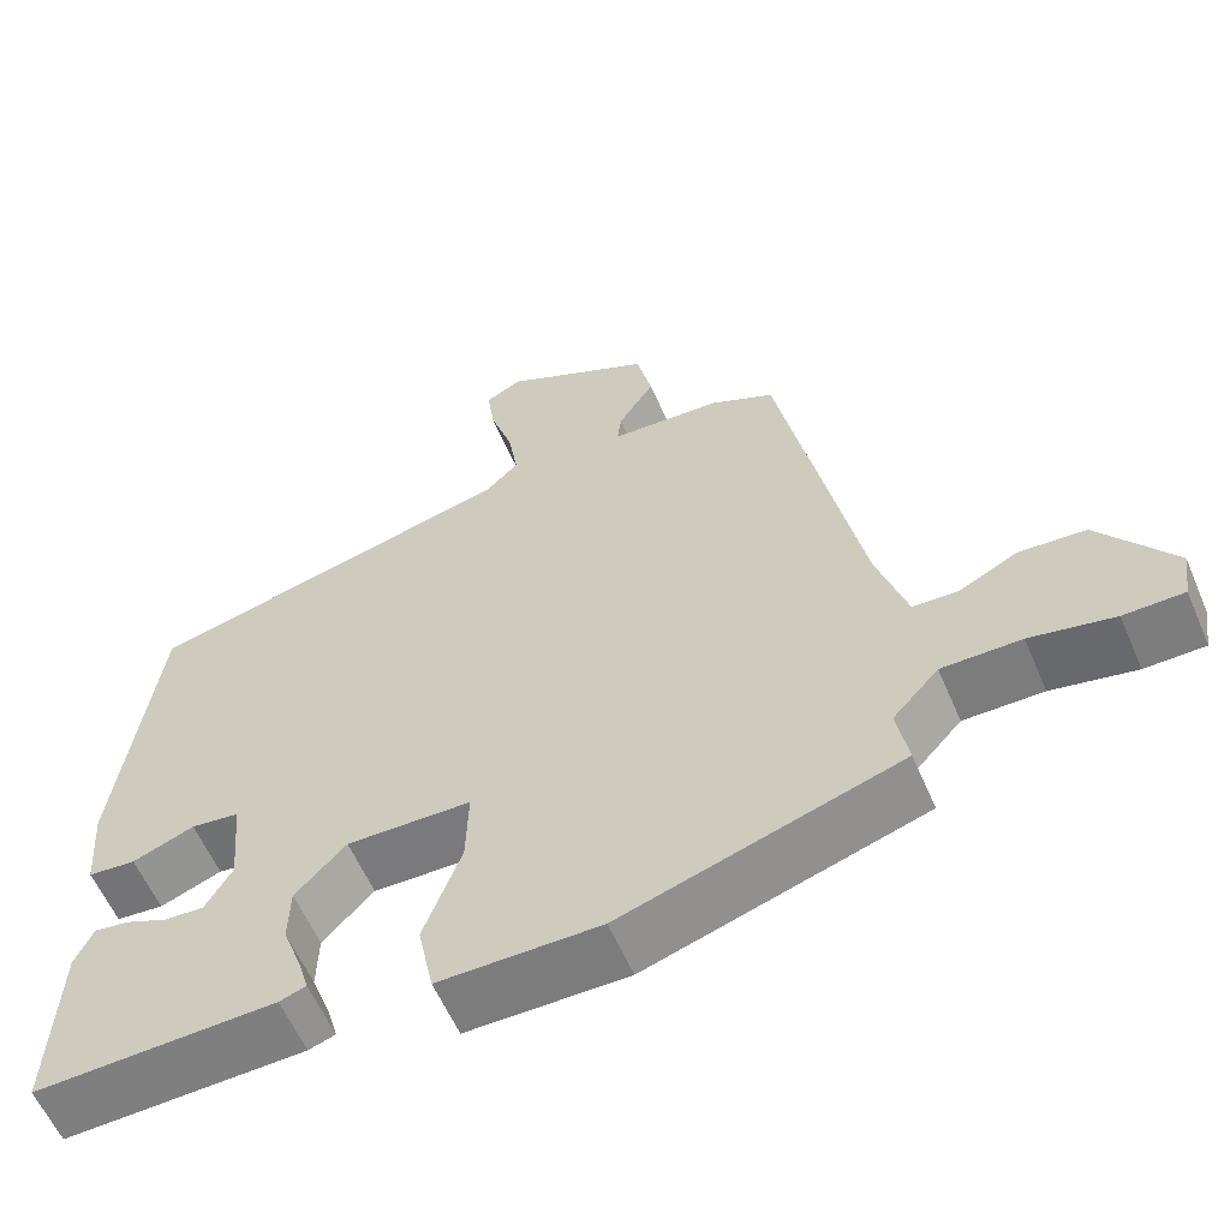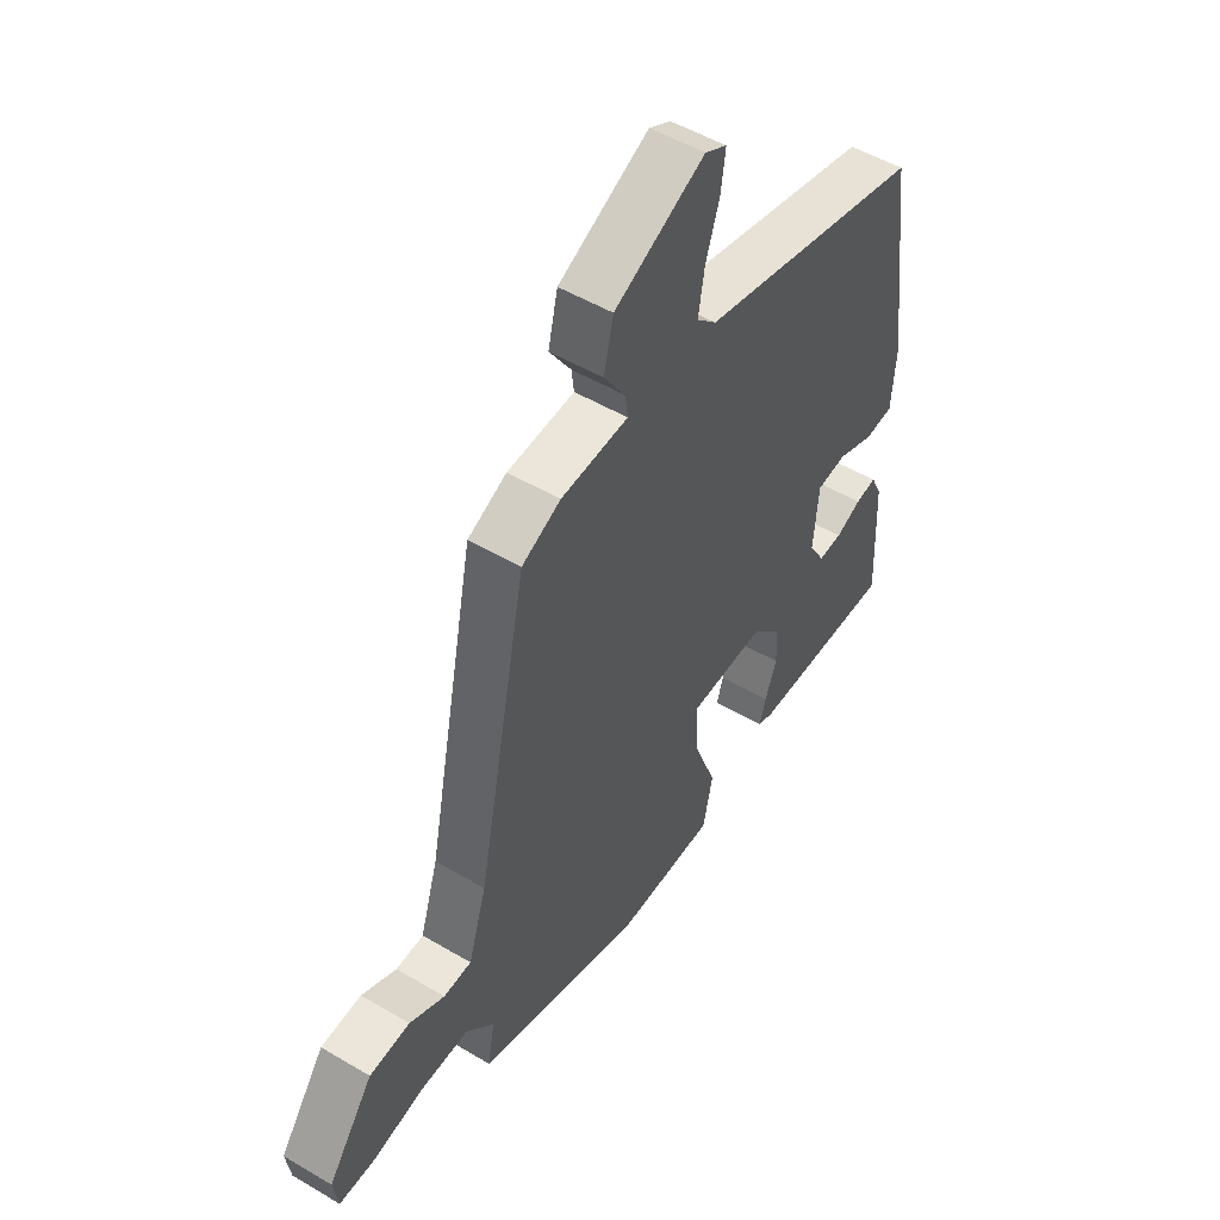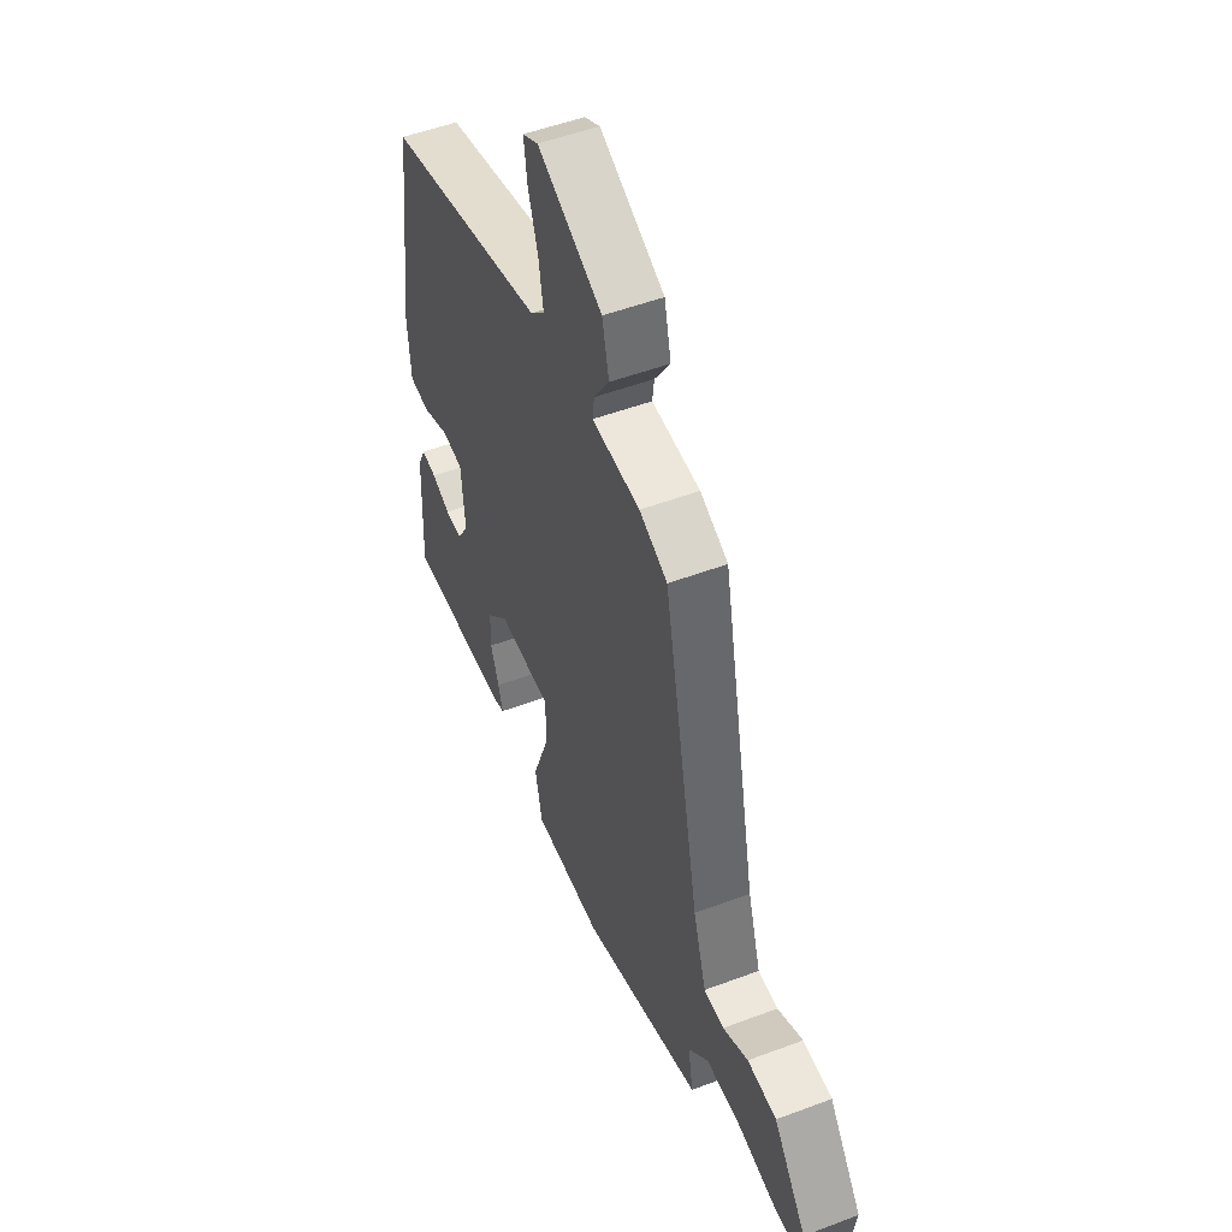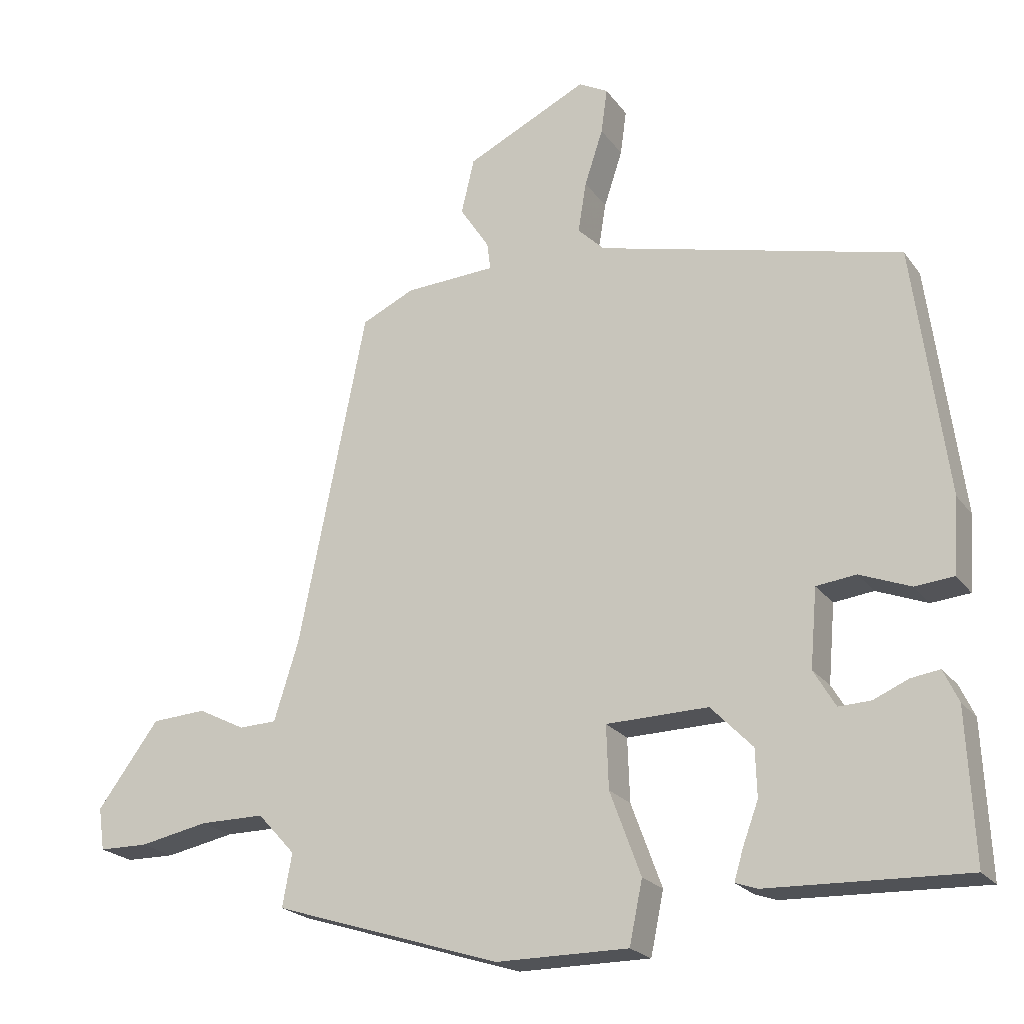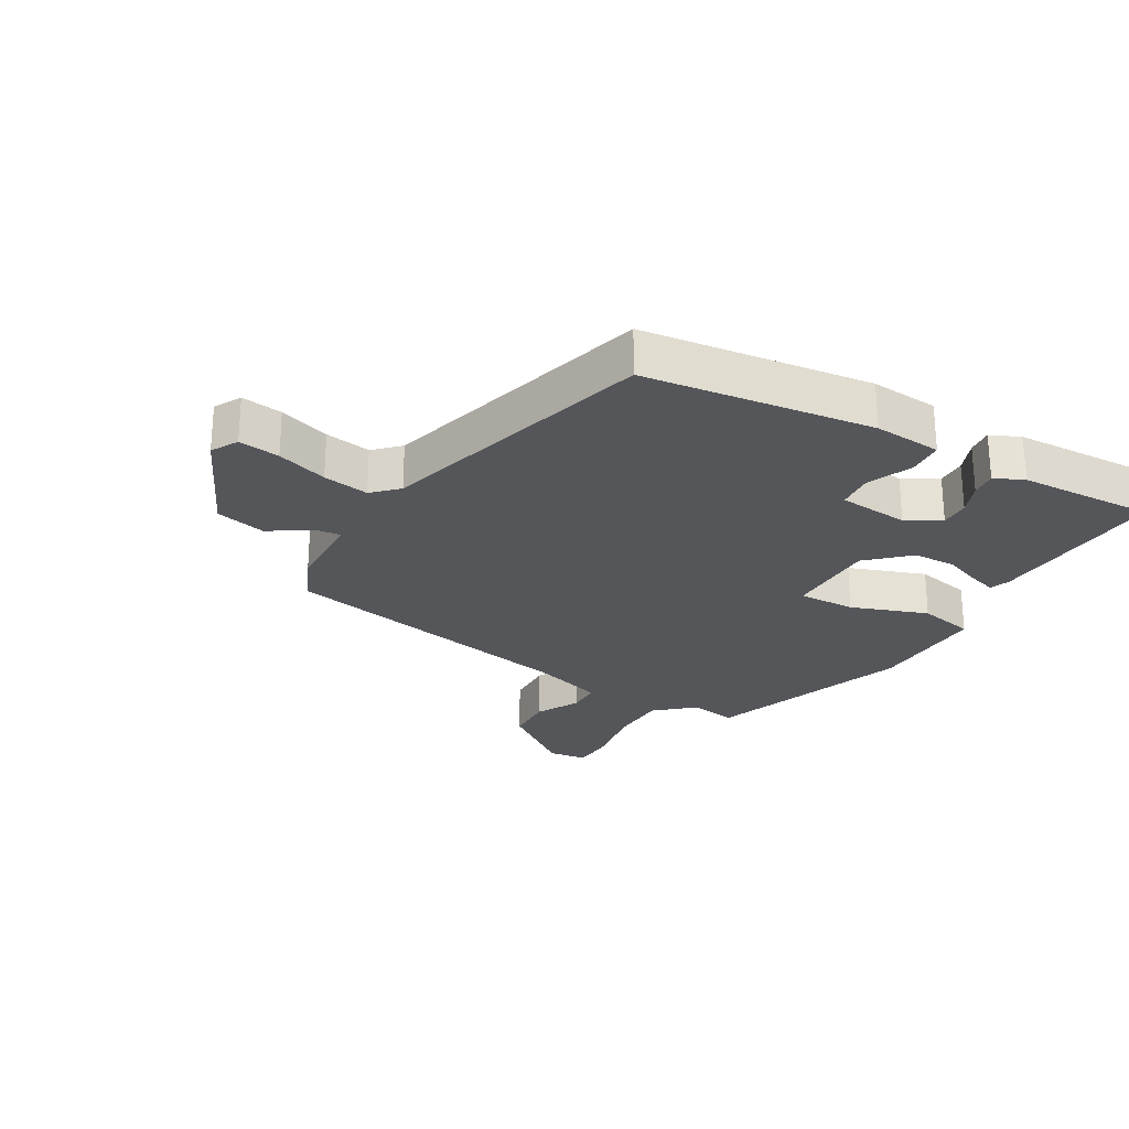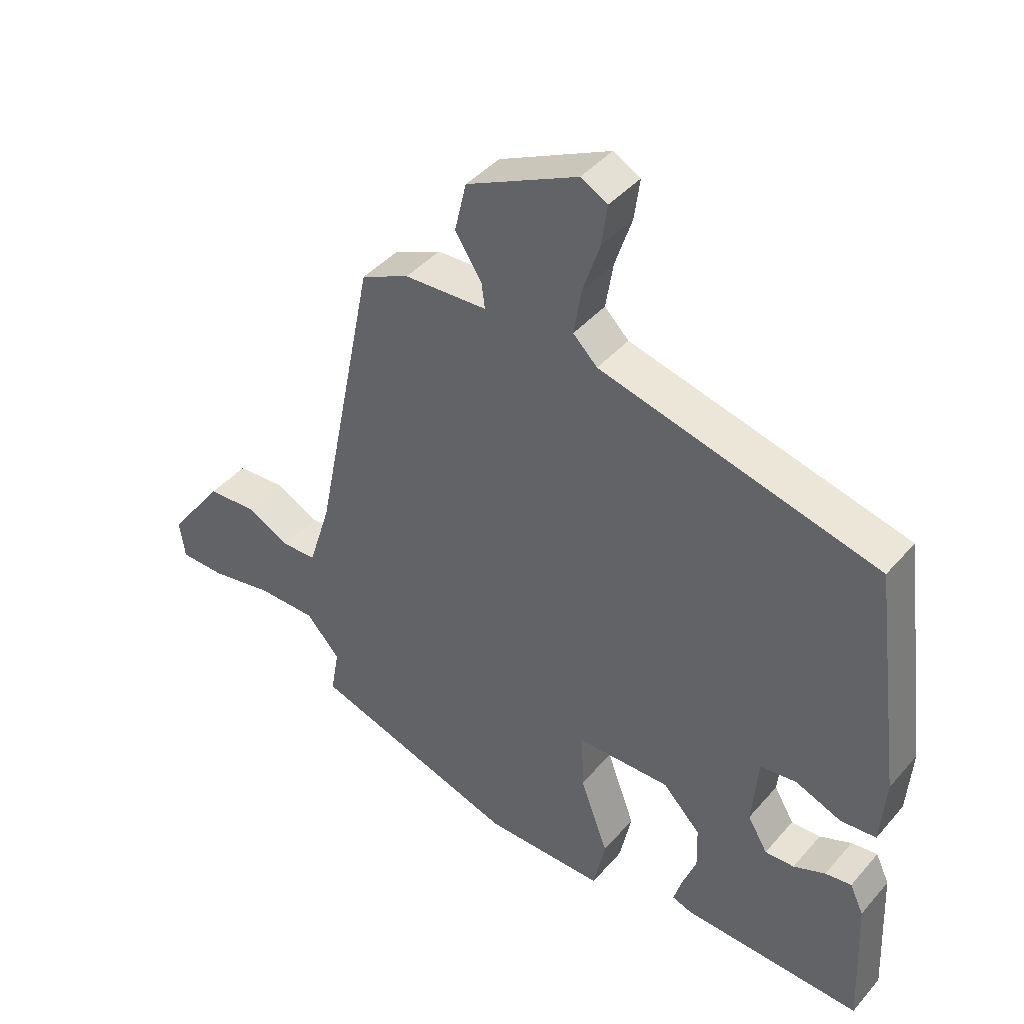
<metadata>
{"format":"obj","ext":"obj","renderer":"f3d","projection":"perspective","resolution":1024,"background":"white","views":[{"elev":-58.8,"azim":-156.9,"up":"+Z"},{"elev":51.2,"azim":-57.2,"up":"+Z"},{"elev":51.3,"azim":-112.2,"up":"+Z"},{"elev":-21.9,"azim":26.3,"up":"+Z"},{"elev":-25.3,"azim":59.2,"up":"+Y"},{"elev":42.4,"azim":37.2,"up":"+Z"}]}
</metadata>
<code>
v -0.385 0.07 0.454
v -0.308 0.07 0.49
v -0.175 0.07 0.497
v -0.18 0.07 0.537
v -0.223 0.07 0.603
v -0.204 0.07 0.684
v -0.026 0.07 0.77
v 0.017 0.07 0.747
v 0.008 0.07 0.681
v -0.019 0.07 0.599
v -0.031 0.07 0.525
v 0.008 0.07 0.487
v 0.453 0.07 0.376
v 0.501 0.07 0.011
v 0.493 0.07 -0.098
v 0.436 0.07 -0.103
v 0.362 0.07 -0.074
v 0.304 0.07 -0.081
v 0.294 0.07 -0.195
v 0.326 0.07 -0.249
v 0.373 0.07 -0.247
v 0.424 0.07 -0.225
v 0.466 0.07 -0.219
v 0.488 0.07 -0.266
v 0.498 0.07 -0.484
v 0.209 0.07 -0.474
v 0.177 0.07 -0.463
v 0.19 0.07 -0.419
v 0.213 0.07 -0.357
v 0.211 0.07 -0.288
v 0.15 0.07 -0.225
v 0.001 0.07 -0.228
v 0.004 0.07 -0.32
v 0.049 0.07 -0.442
v 0.03 0.07 -0.533
v -0.163 0.07 -0.533
v -0.496 0.07 -0.427
v -0.482 0.07 -0.35
v -0.537 0.07 -0.29
v -0.632 0.07 -0.29
v -0.733 0.07 -0.31
v -0.805 0.07 -0.309
v -0.814 0.07 -0.247
v -0.724 0.07 -0.125
v -0.644 0.07 -0.12
v -0.575 0.07 -0.155
v -0.52 0.07 -0.153
v -0.484 0.07 -0.038
v -0.385 0 0.454
v -0.308 0 0.49
v -0.175 0 0.497
v -0.18 0 0.537
v -0.223 0 0.603
v -0.204 0 0.684
v -0.026 0 0.77
v 0.017 0 0.747
v 0.008 0 0.681
v -0.019 0 0.599
v -0.031 0 0.525
v 0.008 0 0.487
v 0.453 0 0.376
v 0.501 0 0.011
v 0.493 0 -0.098
v 0.436 0 -0.103
v 0.362 0 -0.074
v 0.304 0 -0.081
v 0.294 0 -0.195
v 0.326 0 -0.249
v 0.373 0 -0.247
v 0.424 0 -0.225
v 0.466 0 -0.219
v 0.488 0 -0.266
v 0.498 0 -0.484
v 0.209 0 -0.474
v 0.177 0 -0.463
v 0.19 0 -0.419
v 0.213 0 -0.357
v 0.211 0 -0.288
v 0.15 0 -0.225
v 0.001 0 -0.228
v 0.004 0 -0.32
v 0.049 0 -0.442
v 0.03 0 -0.533
v -0.163 0 -0.533
v -0.496 0 -0.427
v -0.482 0 -0.35
v -0.537 0 -0.29
v -0.632 0 -0.29
v -0.733 0 -0.31
v -0.805 0 -0.309
v -0.814 0 -0.247
v -0.724 0 -0.125
v -0.644 0 -0.12
v -0.575 0 -0.155
v -0.52 0 -0.153
v -0.484 0 -0.038
f 43 44 45 46
f 43 46 47
f 40 41 42 43
f 39 40 43 47
f 38 39 47 48
f 36 37 38
f 33 34 35 36
f 32 33 36 38
f 26 27 28 29
f 24 25 26 29
f 24 29 30
f 21 22 23 24
f 20 21 24 30
f 19 20 30 31
f 14 15 16 17
f 12 13 14 17
f 11 12 17 18
f 7 8 9 10
f 7 10 11
f 4 5 6 7
f 3 4 7 11
f 48 1 2 3
f 32 38 48 3
f 18 19 31 32
f 3 11 18 32
f 94 93 92 91
f 95 94 91
f 91 90 89 88
f 95 91 88 87
f 96 95 87 86
f 86 85 84
f 84 83 82 81
f 86 84 81 80
f 77 76 75 74
f 77 74 73 72
f 78 77 72
f 72 71 70 69
f 78 72 69 68
f 79 78 68 67
f 65 64 63 62
f 65 62 61 60
f 66 65 60 59
f 58 57 56 55
f 59 58 55
f 55 54 53 52
f 59 55 52 51
f 51 50 49 96
f 51 96 86 80
f 80 79 67 66
f 80 66 59 51
f 1 49 50 2
f 2 50 51 3
f 3 51 52 4
f 4 52 53 5
f 5 53 54 6
f 6 54 55 7
f 7 55 56 8
f 8 56 57 9
f 9 57 58 10
f 10 58 59 11
f 11 59 60 12
f 12 60 61 13
f 13 61 62 14
f 14 62 63 15
f 15 63 64 16
f 16 64 65 17
f 17 65 66 18
f 18 66 67 19
f 19 67 68 20
f 20 68 69 21
f 21 69 70 22
f 22 70 71 23
f 23 71 72 24
f 24 72 73 25
f 25 73 74 26
f 26 74 75 27
f 27 75 76 28
f 28 76 77 29
f 29 77 78 30
f 30 78 79 31
f 31 79 80 32
f 32 80 81 33
f 33 81 82 34
f 34 82 83 35
f 35 83 84 36
f 36 84 85 37
f 37 85 86 38
f 38 86 87 39
f 39 87 88 40
f 40 88 89 41
f 41 89 90 42
f 42 90 91 43
f 43 91 92 44
f 44 92 93 45
f 45 93 94 46
f 46 94 95 47
f 47 95 96 48
f 48 96 49 1

</code>
